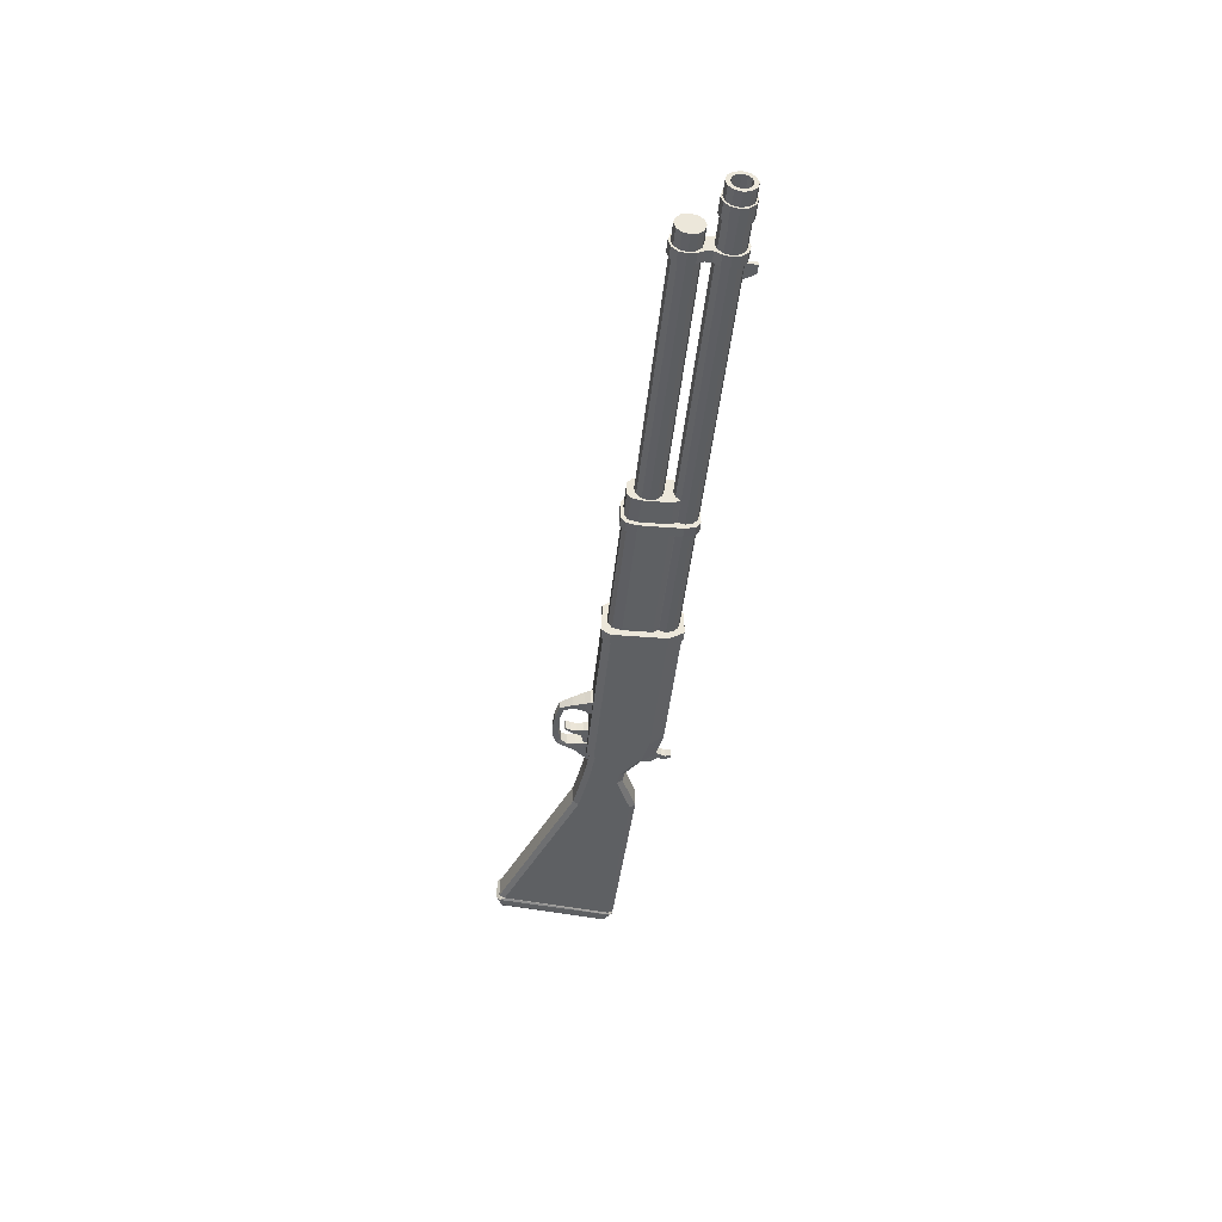
<metadata>
{"format":"obj","ext":"obj","renderer":"f3d","projection":"perspective","resolution":1024,"background":"white","views":[{"elev":-42.7,"azim":84.4,"up":"+Z"}]}
</metadata>
<code>
o Shotgun_2_Cube.013
v 0.3993 -0.08945 -0.02992
v 0.4722 -0.07357 -0.03034
v 0.4722 -0.07357 0.03034
v 0.3993 -0.08945 0.02992
v 0.3954 -0.1632 -0.02944
v 0.447 -0.1561 -0.03003
v 0.447 -0.1561 0.03003
v 0.3954 -0.1632 0.02944
v 0.3366 -0.0814 -0.0303
v 0.3366 -0.0814 0.0303
v 0.3541 -0.1562 -0.03021
v 0.3343 -0.1327 -0.03019
v 0.3343 -0.1327 0.03019
v 0.3541 -0.1562 0.03021
v 0.4096 -0.2023 0.03012
v 0.4238 -0.2336 0.02997
v 0.4238 -0.2336 -0.02997
v 0.4096 -0.2023 -0.03012
v 0.4438 -0.232 -0.02971
v 0.4399 -0.1956 -0.02989
v 0.4399 -0.1956 0.02989
v 0.4438 -0.232 0.02971
v 0.4481 -0.2669 -0.03004
v 0.4443 -0.2657 -0.03009
v 0.4566 -0.2617 -0.03
v 0.4557 -0.2639 -0.03
v 0.4557 -0.2639 0.03
v 0.4566 -0.2617 0.03
v 0.4443 -0.2657 0.03009
v 0.4481 -0.2669 0.03003
v 4.166 0.2169 0.07862
v 1.242 0.2169 0.07862
v 4.166 0.2562 0.06809
v 1.242 0.2562 0.06809
v 4.166 0.285 0.03931
v 1.242 0.285 0.03931
v 4.166 0.2955 -1e-06
v 1.242 0.2955 -1e-06
v 4.166 0.285 -0.03931
v 1.242 0.285 -0.03931
v 4.166 0.2562 -0.06809
v 1.242 0.2562 -0.06809
v 4.166 0.2169 -0.07863
v 1.242 0.2169 -0.07863
v 4.166 0.1776 -0.06809
v 1.242 0.1776 -0.06809
v 4.166 0.1488 -0.03931
v 1.242 0.1488 -0.03931
v 4.166 0.1383 -1e-06
v 1.242 0.1383 -1e-06
v 4.166 0.1488 0.03931
v 1.242 0.1488 0.03931
v 4.166 0.1776 0.06809
v 1.242 0.1776 0.06809
v 4.096 0.01194 0.07862
v 1.242 0.01194 0.07862
v 4.096 0.05126 0.06809
v 1.242 0.05126 0.06809
v 4.096 0.08003 0.03931
v 1.242 0.08003 0.03931
v 4.096 0.09057 -1e-06
v 1.242 0.09057 -1e-06
v 4.096 0.08003 -0.03931
v 1.242 0.08003 -0.03931
v 4.096 0.05126 -0.06809
v 1.242 0.05126 -0.06809
v 4.096 0.01194 -0.07863
v 1.242 0.01194 -0.07863
v 4.096 -0.02737 -0.06809
v 1.242 -0.02737 -0.06809
v 4.096 -0.05615 -0.03931
v 1.242 -0.05615 -0.03931
v 4.096 -0.06668 -1e-06
v 1.242 -0.06668 -1e-06
v 4.096 -0.05615 0.03931
v 1.242 -0.05615 0.03931
v 4.096 -0.02737 0.06809
v 1.242 -0.02737 0.06809
v 3.995 0.01103 0.09084
v 3.995 0.05768 0.07838
v 3.993 0.09659 0.05625
v 3.928 0.05768 0.07838
v 3.993 0.09659 -0.05625
v 3.995 0.05768 -0.07838
v 3.995 0.01103 -0.09085
v 3.995 -0.03439 -0.07868
v 3.995 -0.06764 -0.04542
v 3.995 -0.07981 -1e-06
v 3.995 -0.06764 0.04542
v 3.995 -0.03439 0.07867
v 3.995 0.219 0.09084
v 3.995 0.2644 0.07867
v 3.995 0.2977 0.04542
v 3.995 0.3098 -1e-06
v 3.995 0.2977 -0.04542
v 3.995 0.2644 -0.07868
v 3.995 0.219 -0.09085
v 3.995 0.1723 -0.07838
v 3.993 0.1334 -0.05625
v 3.927 0.01103 0.09084
v 3.993 0.1334 0.05625
v 3.995 0.1723 0.07838
v 3.929 0.09659 0.05625
v 3.929 0.09659 -0.05625
v 3.928 0.05768 -0.07838
v 3.927 0.01103 -0.09085
v 3.927 -0.03439 -0.07868
v 3.927 -0.06764 -0.04542
v 3.927 -0.07981 -1e-06
v 3.927 -0.06764 0.04542
v 3.927 -0.03439 0.07867
v 3.927 0.219 0.09084
v 3.927 0.2644 0.07867
v 3.927 0.2977 0.04542
v 3.927 0.3098 -1e-06
v 3.927 0.2977 -0.04542
v 3.927 0.2644 -0.07868
v 3.927 0.219 -0.09085
v 3.928 0.1723 -0.07838
v 3.929 0.1334 -0.05625
v 3.929 0.1334 0.05625
v 3.928 0.1723 0.07838
v 4.168 0.2169 0.0886
v 4.168 0.2612 0.07673
v 4.168 0.2936 0.0443
v 4.168 0.3055 -1e-06
v 4.168 0.2936 -0.0443
v 4.168 0.2612 -0.07673
v 4.168 0.2169 -0.0886
v 4.168 0.1726 -0.07673
v 4.168 0.1402 -0.0443
v 4.168 0.1283 -1e-06
v 4.168 0.1402 0.0443
v 4.168 0.1726 0.07673
v 4.263 0.2169 0.0886
v 4.263 0.2612 0.07673
v 4.263 0.2936 0.0443
v 4.263 0.3055 -1e-06
v 4.263 0.2936 -0.0443
v 4.263 0.2612 -0.07673
v 4.263 0.2169 -0.0886
v 4.263 0.1726 -0.07673
v 4.263 0.1402 -0.0443
v 4.263 0.1283 -1e-06
v 4.263 0.1402 0.0443
v 4.263 0.1726 0.07673
v 4.265 0.2169 0.07933
v 4.265 0.2566 0.0687
v 4.265 0.2856 0.03966
v 4.265 0.2962 -1e-06
v 4.265 0.2856 -0.03966
v 4.265 0.2566 -0.0687
v 4.265 0.2169 -0.07933
v 4.265 0.1773 -0.0687
v 4.265 0.1482 -0.03966
v 4.265 0.1376 -1e-06
v 4.265 0.1482 0.03966
v 4.265 0.1773 0.0687
v 4.35 0.2169 0.07933
v 4.35 0.2566 0.0687
v 4.35 0.2856 0.03966
v 4.35 0.2962 -1e-06
v 4.35 0.2856 -0.03966
v 4.35 0.2566 -0.0687
v 4.35 0.2169 -0.07933
v 4.35 0.1773 -0.0687
v 4.35 0.1482 -0.03966
v 4.35 0.1376 -1e-06
v 4.35 0.1482 0.03966
v 4.35 0.1773 0.0687
v 4.35 0.2169 0.05561
v 4.35 0.2447 0.04816
v 4.35 0.2651 0.0278
v 4.35 0.2725 -1e-06
v 4.35 0.2651 -0.02781
v 4.35 0.2447 -0.04816
v 4.35 0.2169 -0.05561
v 4.35 0.1891 -0.04816
v 4.35 0.1688 -0.02781
v 4.35 0.1613 -1e-06
v 4.35 0.1688 0.0278
v 4.35 0.1891 0.04816
v 3.867 0.2169 0.05561
v 3.867 0.2447 0.04816
v 3.867 0.2651 0.0278
v 3.867 0.2725 -1e-06
v 3.867 0.2651 -0.02781
v 3.867 0.2447 -0.04816
v 3.867 0.2169 -0.05561
v 3.867 0.1891 -0.04816
v 3.867 0.1688 -0.02781
v 3.867 0.1613 -1e-06
v 3.867 0.1688 0.0278
v 3.867 0.1891 0.04816
v 3.902 0.2774 0.01014
v 3.902 0.3582 -0.01014
v 3.902 0.2774 -0.01014
v 3.801 0.2774 0.01014
v 3.902 0.3582 0.01014
v 3.801 0.2774 -0.01014
v 3.846 0.3582 0.01014
v 3.846 0.3582 -0.01014
v 0.1893 -0.1022 -0.0469
v 0.1893 -0.1022 0.0469
v 0.3473 -0.09824 -0.0469
v 0.3473 -0.09824 0.0469
v 0.2819 -0.198 0.0454
v 0.2819 -0.198 -0.0454
v 0.3324 -0.1954 0.04086
v 0.3324 -0.1954 -0.04086
v 0.2961 -0.2449 0.03964
v 0.2961 -0.2449 -0.03964
v 0.3236 -0.2436 0.03519
v 0.3236 -0.2436 -0.03519
v 0.3221 -0.3085 0.0315
v 0.3221 -0.3085 -0.0315
v 0.3472 -0.2834 0.0278
v 0.3472 -0.2834 -0.0278
v 0.3892 -0.3368 0.0229
v 0.3892 -0.3368 -0.0229
v 0.3975 -0.2973 0.0229
v 0.3975 -0.2973 -0.0229
v 0.4719 -0.3375 0.0229
v 0.4719 -0.3375 -0.0229
v 0.4712 -0.3014 0.0229
v 0.4712 -0.3014 -0.0229
v 0.5509 -0.3317 0.0229
v 0.5509 -0.3317 -0.0229
v 0.5517 -0.3014 0.0229
v 0.5517 -0.3014 -0.0229
v 0.6284 -0.312 0.0229
v 0.6284 -0.312 -0.0229
v 0.6089 -0.2859 0.0229
v 0.6089 -0.2859 -0.0229
v 0.6717 -0.2373 0.03281
v 0.6717 -0.2373 -0.03281
v 0.6387 -0.2343 0.02906
v 0.6387 -0.2343 -0.02906
v 0.7029 -0.174 0.04469
v 0.7029 -0.174 -0.04469
v 0.6374 -0.174 0.03988
v 0.6374 -0.174 -0.03988
v 0.7223 -0.1378 0.0469
v 0.7223 -0.1378 -0.0469
v 0.618 -0.1378 0.04495
v 0.618 -0.1378 -0.04495
v 0.7294 -0.09717 0.0469
v 0.7294 -0.09717 -0.0469
v 0.6109 -0.09717 0.0469
v 0.6109 -0.09717 -0.0469
v 0.1858 0.1667 -0.02467
v 0.1858 0.1667 0.02466
v 0.3135 0.2277 -0.02467
v 0.3135 0.2277 0.02466
v 0.2579 0.3812 0.02466
v 0.2579 0.3812 -0.02467
v 0.2577 0.3209 -0.02467
v 0.2577 0.3209 0.02466
v 0.2856 0.2743 0.02466
v 0.2271 0.3041 -0.02467
v 0.2271 0.3041 0.02466
v 0.2856 0.2743 -0.02467
v 0.2341 0.3806 0.02466
v 0.2341 0.3806 -0.02467
v 0.2484 0.3498 0.02466
v 0.2212 0.3411 0.02466
v 0.2212 0.3411 -0.02467
v 0.2484 0.3498 -0.02467
v -0.2016 -0.1286 0.0776
v -0.2016 -0.1623 0.05671
v -0.2016 0.2165 0.05671
v -0.2016 0.1826 0.0776
v -0.2016 -0.1623 -0.05671
v -0.2016 -0.1286 -0.0776
v -0.2016 0.1826 -0.0776
v -0.2016 0.2165 -0.05671
v 0.3199 0.2378 -0.0776
v 0.319 0.2709 -0.05671
v 0.3298 -0.09737 -0.05671
v 0.3289 -0.06376 -0.0776
v 0.3289 -0.06376 0.0776
v 0.3298 -0.09737 0.05671
v 0.319 0.2709 0.05671
v 0.3199 0.2378 0.0776
v -1.301 -0.5126 0.08523
v -1.337 -0.5304 0.06229
v -1.247 -0.5462 0.08523
v -1.253 -0.5683 0.06229
v -1.347 0.1722 0.08523
v -1.361 0.1922 0.06229
v -1.399 0.1233 0.08523
v -1.435 0.1372 0.06229
v -1.247 -0.5462 -0.08523
v -1.253 -0.5683 -0.06229
v -1.301 -0.5126 -0.08523
v -1.337 -0.5304 -0.06229
v -1.399 0.1233 -0.08523
v -1.435 0.1372 -0.06229
v -1.347 0.1722 -0.08523
v -1.361 0.1922 -0.06229
v 0.3001 0.2787 -0.06367
v 0.3001 0.1968 -0.1157
v 0.3001 0.1968 0.1157
v 0.3001 0.2787 0.06367
v 1.34 0.2309 -0.1157
v 1.34 0.3127 -0.06367
v 1.34 0.3127 0.06367
v 1.34 0.2309 0.1157
v 0.4695 0.3127 0.06367
v 0.4695 0.2309 0.1157
v 0.4695 0.3127 -0.06367
v 0.4695 0.2309 -0.1157
v 1.321 -0.02774 -0.08426
v 1.321 -0.1045 -0.03692
v 1.321 -0.08203 -0.07039
v 1.321 -0.1045 0.03692
v 1.321 -0.02774 0.08426
v 1.321 -0.08203 0.07039
v 2.4 -0.1045 -0.03692
v 2.4 -0.02774 -0.08426
v 2.4 -0.08203 -0.07039
v 2.4 -0.02774 0.08426
v 2.4 -0.1045 0.03692
v 2.4 -0.08203 0.07039
v 2.242 0.2141 -0.1087
v 2.242 0.3034 -0.0543
v 2.242 0.2772 -0.09274
v 2.242 -0.1201 -0.0543
v 2.242 -0.0308 -0.1087
v 2.242 -0.09393 -0.09274
v 2.242 -0.0308 0.1087
v 2.242 -0.1201 0.05429
v 2.242 -0.09393 0.09274
v 2.242 0.3034 0.05429
v 2.242 0.2141 0.1087
v 2.242 0.2772 0.09274
v 2.18 0.3034 -0.0543
v 2.18 0.2141 -0.1087
v 2.18 0.2772 -0.09274
v 2.18 -0.0308 -0.1087
v 2.18 -0.1201 -0.0543
v 2.18 -0.09393 -0.09274
v 2.18 -0.1201 0.05429
v 2.18 -0.0308 0.1087
v 2.18 -0.09393 0.09274
v 2.18 0.2141 0.1087
v 2.18 0.3034 0.05429
v 2.18 0.2772 0.09274
v 0.3001 -0.0826 -0.1157
v 0.3001 -0.1264 -0.08764
v 0.3001 -0.1264 0.08764
v 0.3001 -0.0826 0.1157
v 1.34 -0.1264 -0.08764
v 1.34 -0.0826 -0.1157
v 1.34 -0.0826 0.1157
v 1.34 -0.1264 0.08764
v 0.4695 -0.0826 -0.1157
v 0.4695 -0.1264 -0.08764
v 0.4695 -0.0826 0.1157
v 0.4695 -0.1264 0.08764
v 1.399 0.2347 -0.1233
v 1.399 0.3209 -0.0707
v 1.399 -0.1376 -0.09159
v 1.399 -0.08833 -0.1233
v 1.399 -0.08833 0.1233
v 1.399 -0.1376 0.09159
v 1.399 0.3209 0.0707
v 1.399 0.2347 0.1233
v 1.331 0.3209 -0.0707
v 1.331 0.2347 -0.1233
v 1.331 -0.08833 -0.1233
v 1.331 -0.1376 -0.09159
v 1.331 -0.1376 0.09159
v 1.331 -0.08833 0.1233
v 1.331 0.2347 0.1233
v 1.331 0.3209 0.0707
v 0.1954 0.2708 -0.02467
v 0.1954 0.2708 0.02466
v -1.232 -0.5162 -0.0776
v -1.237 -0.5519 -0.05671
v -1.232 -0.5162 0.0776
v -1.237 -0.5519 0.05671
v -1.345 0.1911 0.05671
v -1.332 0.1575 0.0776
v -1.332 0.1575 -0.0776
v -1.345 0.1911 -0.05671
v 1.321 0.1807 -0.06066
v 1.321 0.144 -0.08426
v 1.321 0.144 0.08426
v 1.321 0.1807 0.06066
v 2.4 0.144 -0.08426
v 2.4 0.1807 -0.06066
v 2.4 0.1807 0.06066
v 2.4 0.144 0.08426
v 0.03185 0.1154 -0.05671
v 0.1051 0.123 -0.05671
v 0.1051 0.08917 -0.0776
v 0.03185 0.08156 -0.0776
v 0.03185 -0.09374 -0.0776
v 0.1051 -0.08474 -0.0776
v 0.1051 -0.1184 -0.05671
v 0.03185 -0.1274 -0.05671
v 0.03185 -0.1274 0.05671
v 0.1051 -0.1184 0.05671
v 0.1051 -0.08474 0.0776
v 0.03185 -0.09374 0.0776
v 0.03185 0.08156 0.0776
v 0.1051 0.08917 0.0776
v 0.1051 0.123 0.05671
v 0.03185 0.1154 0.05671
f 300 292 290
f 381 289 287
f 300 383 386
f 288 296 294
f 304 311 301
f 309 306 311
f 359 308 310
f 312 354 357
f 206 203 204
f 210 212 208
f 205 208 203
f 205 209 210
f 206 207 209
f 203 207 204
f 213 215 217
f 209 214 210
f 209 211 213
f 208 211 207
f 218 220 216
f 212 215 211
f 214 216 212
f 213 218 214
f 221 226 222
f 217 222 218
f 217 219 221
f 216 219 215
f 225 227 229
f 221 223 225
f 220 223 219
f 222 224 220
f 228 234 232
f 224 227 223
f 226 228 224
f 225 230 226
f 231 237 233
f 229 234 230
f 227 233 229
f 228 231 227
f 235 241 237
f 232 235 231
f 232 238 236
f 233 238 234
f 240 246 244
f 236 239 235
f 236 242 240
f 237 242 238
f 243 249 245
f 241 246 242
f 239 245 241
f 240 243 239
f 248 249 247
f 244 247 243
f 244 250 248
f 246 249 250
f 292 296 286
f 295 294 296
f 285 288 287
f 291 290 292
f 297 300 299
f 287 382 381
f 291 286 285
f 297 296 298
f 383 289 384
f 299 386 385
f 302 357 349
f 355 356 354
f 350 360 351
f 358 356 360
f 308 309 310
f 312 301 311
f 310 304 303
f 312 306 305
f 303 359 310
f 350 357 358
f 356 359 360
f 358 354 353
f 360 352 351
f 304 301 302
f 365 375 374
f 376 369 370
f 367 369 376
f 373 363 366
f 365 366 364
f 366 374 373
f 376 368 367
f 364 372 371
f 370 362 361
f 370 364 371
f 289 285 287
f 299 295 297
f 380 288 294
f 293 380 294
f 299 379 293
f 300 298 292
f 381 384 289
f 300 290 383
f 288 286 296
f 304 309 311
f 309 307 306
f 359 355 308
f 312 305 354
f 206 205 203
f 210 214 212
f 205 210 208
f 205 206 209
f 206 204 207
f 203 208 207
f 213 211 215
f 209 213 214
f 209 207 211
f 208 212 211
f 218 222 220
f 212 216 215
f 214 218 216
f 213 217 218
f 221 225 226
f 217 221 222
f 217 215 219
f 216 220 219
f 225 223 227
f 221 219 223
f 220 224 223
f 222 226 224
f 228 230 234
f 224 228 227
f 226 230 228
f 225 229 230
f 231 235 237
f 229 233 234
f 227 231 233
f 228 232 231
f 235 239 241
f 232 236 235
f 232 234 238
f 233 237 238
f 240 242 246
f 236 240 239
f 236 238 242
f 237 241 242
f 243 247 249
f 241 245 246
f 239 243 245
f 240 244 243
f 248 250 249
f 244 248 247
f 244 246 250
f 246 245 249
f 292 298 296
f 295 293 294
f 285 286 288
f 291 289 290
f 297 298 300
f 287 288 382
f 291 292 286
f 297 295 296
f 383 290 289
f 299 300 386
f 302 312 357
f 356 353 354
f 354 305 308
f 305 306 308
f 306 307 308
f 308 355 354
f 350 358 360
f 358 353 356
f 308 307 309
f 312 302 301
f 310 309 304
f 312 311 306
f 303 352 359
f 350 349 357
f 356 355 359
f 358 357 354
f 360 359 352
f 302 349 352
f 349 350 352
f 350 351 352
f 352 303 302
f 303 304 302
f 365 368 375
f 370 371 374
f 371 372 374
f 372 373 374
f 374 375 370
f 375 376 370
f 367 362 369
f 373 372 363
f 366 363 364
f 364 361 368
f 361 362 368
f 362 367 368
f 368 365 364
f 366 365 374
f 376 375 368
f 364 363 372
f 370 369 362
f 370 361 364
f 289 291 285
f 299 293 295
f 380 382 288
f 293 379 380
f 299 385 379
f 1 3 2
f 20 5 6
f 4 13 14
f 6 1 2
f 4 7 3
f 24 16 17
f 21 6 7
f 5 15 8
f 28 22 29
f 22 25 19
f 27 23 26
f 8 21 7
f 7 2 3
f 12 1 11
f 12 10 9
f 1 10 4
f 14 12 11
f 8 11 5
f 21 19 20
f 21 16 22
f 20 17 18
f 18 16 15
f 26 28 27
f 30 24 23
f 23 24 25
f 90 88 86
f 93 92 97
f 110 111 106
f 113 115 117
f 101 83 99
f 104 121 120
f 88 108 87
f 102 112 122
f 80 103 82
f 96 116 95
f 89 109 88
f 101 103 81
f 97 117 96
f 90 110 89
f 98 118 97
f 90 100 111
f 83 120 99
f 84 104 83
f 98 120 119
f 92 112 91
f 84 106 105
f 93 113 92
f 86 106 85
f 94 114 93
f 87 107 86
f 102 121 101
f 80 100 79
f 95 115 94
f 199 202 201
f 195 201 198
f 200 195 198
f 201 200 198
f 196 195 197
f 202 197 200
f 337 334 326
f 340 343 344
f 346 331 335
f 343 328 332
f 325 326 335
f 344 333 331
f 345 332 333
f 335 348 346
f 336 347 348
f 341 330 328
f 342 329 330
f 326 339 337
f 327 338 339
f 340 325 329
f 1 4 3
f 20 18 5
f 14 8 4
f 4 10 13
f 6 5 1
f 4 8 7
f 24 29 16
f 21 20 6
f 5 18 15
f 22 16 29
f 29 30 28
f 30 27 28
f 22 28 25
f 27 30 23
f 8 15 21
f 7 6 2
f 9 1 12
f 1 5 11
f 12 13 10
f 1 9 10
f 14 13 12
f 8 14 11
f 21 22 19
f 21 15 16
f 20 19 17
f 18 17 16
f 26 25 28
f 30 29 24
f 17 19 24
f 19 25 24
f 25 26 23
f 80 79 85
f 79 90 86
f 90 89 88
f 88 87 86
f 86 85 79
f 85 84 80
f 84 83 81
f 81 80 84
f 92 91 97
f 91 102 97
f 102 101 99
f 99 98 102
f 98 97 102
f 97 96 95
f 95 94 97
f 94 93 97
f 111 100 106
f 100 82 106
f 82 103 104
f 104 105 82
f 105 106 82
f 106 107 108
f 108 109 106
f 109 110 106
f 122 112 118
f 112 113 117
f 113 114 115
f 115 116 117
f 117 118 112
f 118 119 122
f 119 120 121
f 121 122 119
f 101 81 83
f 104 103 121
f 88 109 108
f 102 91 112
f 80 81 103
f 96 117 116
f 89 110 109
f 101 121 103
f 97 118 117
f 90 111 110
f 98 119 118
f 90 79 100
f 83 104 120
f 84 105 104
f 98 99 120
f 92 113 112
f 84 85 106
f 93 114 113
f 86 107 106
f 94 115 114
f 87 108 107
f 102 122 121
f 80 82 100
f 95 116 115
f 199 196 202
f 195 199 201
f 200 197 195
f 201 202 200
f 196 199 195
f 202 196 197
f 337 347 334
f 338 340 344
f 340 342 341
f 343 340 341
f 343 345 344
f 344 346 338
f 346 348 347
f 338 346 337
f 347 337 346
f 337 339 338
f 346 344 331
f 343 341 328
f 332 328 329
f 328 330 329
f 329 325 331
f 332 329 331
f 325 327 326
f 326 334 335
f 334 336 335
f 335 331 325
f 331 333 332
f 344 345 333
f 345 343 332
f 335 336 348
f 336 334 347
f 341 342 330
f 342 340 329
f 326 327 339
f 327 325 338
f 340 338 325
f 33 32 31
f 35 34 33
f 37 36 35
f 39 38 37
f 41 40 39
f 43 42 41
f 45 44 43
f 47 46 45
f 49 48 47
f 49 52 50
f 53 52 51
f 31 54 53
f 133 53 51
f 57 56 55
f 59 58 57
f 61 60 59
f 63 62 61
f 63 66 64
f 67 66 65
f 69 68 67
f 71 70 69
f 73 72 71
f 75 74 73
f 77 76 75
f 55 78 77
f 73 65 57
f 131 144 132
f 124 35 33
f 132 51 49
f 131 49 47
f 130 47 45
f 129 45 43
f 41 129 43
f 39 128 41
f 37 127 39
f 134 31 53
f 31 124 33
f 125 37 35
f 148 137 136
f 140 129 128
f 137 126 125
f 144 133 132
f 141 130 129
f 138 127 126
f 145 134 133
f 135 124 123
f 142 131 130
f 139 128 127
f 146 123 134
f 136 125 124
f 170 147 158
f 155 144 143
f 152 141 140
f 149 138 137
f 156 145 144
f 153 142 141
f 150 139 138
f 145 158 146
f 135 148 136
f 154 143 142
f 151 140 139
f 158 135 146
f 175 164 163
f 160 149 148
f 167 156 155
f 164 153 152
f 149 162 150
f 168 157 156
f 165 154 153
f 162 151 150
f 169 158 157
f 159 148 147
f 166 155 154
f 151 164 152
f 187 176 175
f 170 171 159
f 172 161 160
f 167 180 168
f 164 177 165
f 173 162 161
f 180 169 168
f 177 166 165
f 174 163 162
f 181 170 169
f 171 160 159
f 166 179 167
f 194 192 188
f 182 183 171
f 172 185 173
f 191 180 179
f 188 177 176
f 173 186 174
f 180 193 181
f 189 178 177
f 186 175 174
f 181 194 182
f 171 184 172
f 190 179 178
f 253 252 251
f 262 260 257
f 262 258 259
f 263 256 264
f 265 263 266
f 259 261 378
f 251 378 377
f 254 378 252
f 266 264 267
f 268 264 256
f 265 256 255
f 257 265 258
f 257 267 268
f 261 267 260
f 258 266 261
f 377 261 260
f 253 259 254
f 253 377 262
f 33 34 32
f 35 36 34
f 37 38 36
f 39 40 38
f 41 42 40
f 43 44 42
f 45 46 44
f 47 48 46
f 49 50 48
f 49 51 52
f 53 54 52
f 31 32 54
f 133 134 53
f 57 58 56
f 59 60 58
f 61 62 60
f 63 64 62
f 63 65 66
f 67 68 66
f 69 70 68
f 71 72 70
f 73 74 72
f 75 76 74
f 77 78 76
f 55 56 78
f 57 55 77
f 77 75 73
f 73 71 65
f 71 69 65
f 69 67 65
f 65 63 61
f 61 59 57
f 57 77 73
f 65 61 57
f 131 143 144
f 124 125 35
f 132 133 51
f 131 132 49
f 130 131 47
f 129 130 45
f 41 128 129
f 39 127 128
f 37 126 127
f 134 123 31
f 31 123 124
f 125 126 37
f 148 149 137
f 140 141 129
f 137 138 126
f 144 145 133
f 141 142 130
f 138 139 127
f 145 146 134
f 135 136 124
f 142 143 131
f 139 140 128
f 146 135 123
f 136 137 125
f 170 159 147
f 155 156 144
f 152 153 141
f 149 150 138
f 156 157 145
f 153 154 142
f 150 151 139
f 145 157 158
f 135 147 148
f 154 155 143
f 151 152 140
f 158 147 135
f 175 176 164
f 160 161 149
f 167 168 156
f 164 165 153
f 149 161 162
f 168 169 157
f 165 166 154
f 162 163 151
f 169 170 158
f 159 160 148
f 166 167 155
f 151 163 164
f 187 188 176
f 170 182 171
f 172 173 161
f 167 179 180
f 164 176 177
f 173 174 162
f 180 181 169
f 177 178 166
f 174 175 163
f 181 182 170
f 171 172 160
f 166 178 179
f 184 183 194
f 194 193 192
f 192 191 188
f 191 190 188
f 190 189 188
f 188 187 184
f 187 186 184
f 186 185 184
f 184 194 188
f 182 194 183
f 172 184 185
f 191 192 180
f 188 189 177
f 173 185 186
f 180 192 193
f 189 190 178
f 186 187 175
f 181 193 194
f 171 183 184
f 190 191 179
f 253 254 252
f 262 377 260
f 262 257 258
f 263 255 256
f 265 255 263
f 259 258 261
f 251 252 378
f 254 259 378
f 266 263 264
f 268 267 264
f 265 268 256
f 257 268 265
f 257 260 267
f 261 266 267
f 258 265 266
f 377 378 261
f 253 262 259
f 253 251 377
f 408 281 284
f 400 279 401
f 385 274 379
f 397 280 400
f 274 398 399
f 409 284 283
f 403 269 270
f 271 395 276
f 401 282 404
f 277 396 278
f 273 403 270
f 282 405 404
f 269 407 272
f 410 272 407
f 402 274 399
f 409 278 396
f 379 273 380
f 273 382 380
f 385 276 275
f 271 384 272
f 381 270 269
f 386 271 276
f 269 384 381
f 397 395 396
f 401 399 400
f 404 406 403
f 408 410 407
f 404 402 401
f 405 407 406
f 396 410 409
f 400 398 397
f 395 275 276
f 408 405 281
f 400 280 279
f 385 275 274
f 397 277 280
f 274 275 398
f 409 408 284
f 403 406 269
f 271 410 395
f 401 279 282
f 277 397 396
f 273 402 403
f 282 281 405
f 269 406 407
f 410 271 272
f 402 273 274
f 409 283 278
f 379 274 273
f 273 270 382
f 385 386 276
f 271 383 384
f 381 382 270
f 386 383 271
f 269 272 384
f 397 398 395
f 401 402 399
f 404 405 406
f 408 409 410
f 404 403 402
f 405 408 407
f 396 395 410
f 400 399 398
f 395 398 275
f 314 323 316
f 388 320 313
f 390 392 387
f 322 324 323
f 314 321 319
f 315 320 321
f 323 318 316
f 324 317 318
f 317 394 389
f 394 390 389
f 388 392 391
f 313 316 317
f 314 319 323
f 388 391 320
f 390 393 392
f 323 319 320
f 319 321 320
f 320 391 322
f 323 320 322
f 391 392 393
f 393 394 391
f 394 322 391
f 314 315 321
f 315 313 320
f 323 324 318
f 324 322 317
f 317 322 394
f 394 393 390
f 388 387 392
f 388 313 317
f 313 315 314
f 316 313 314
f 316 318 317
f 317 389 388
f 389 390 388
f 390 387 388

</code>
